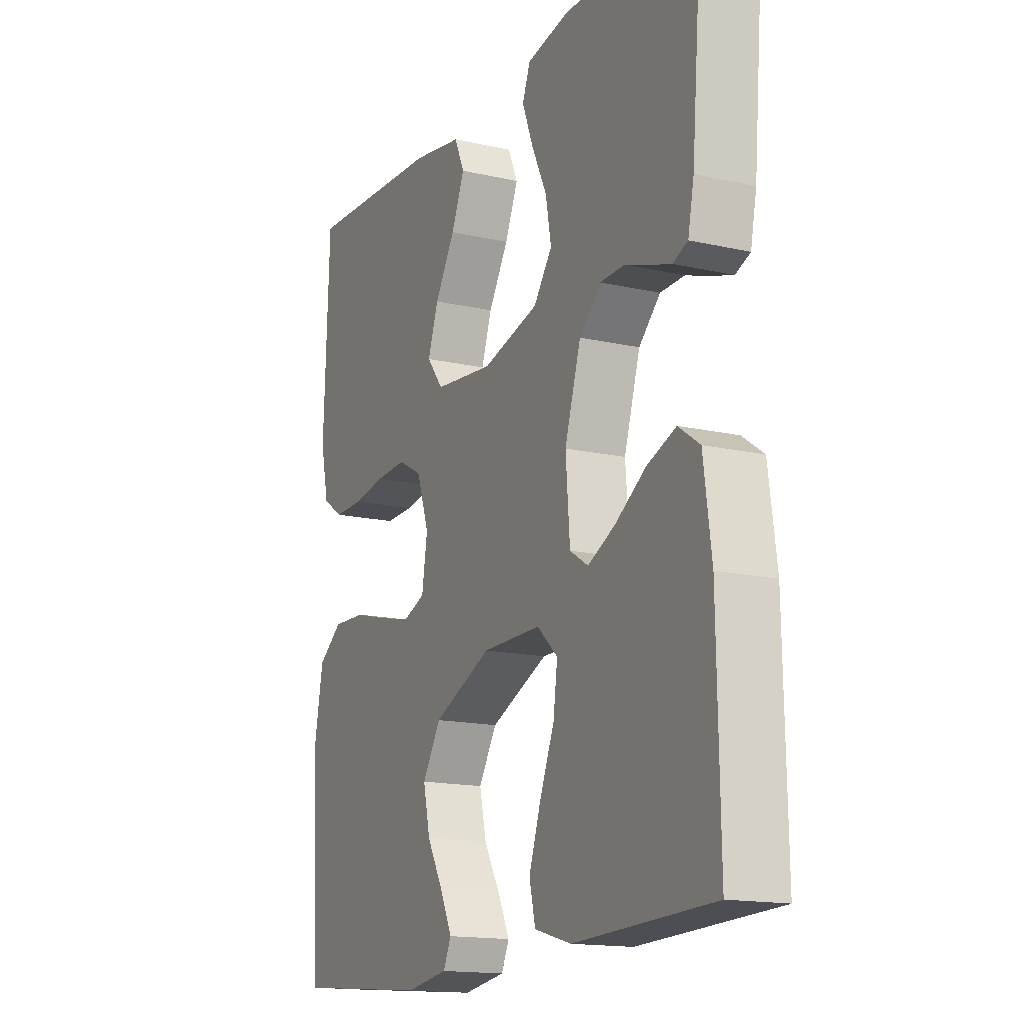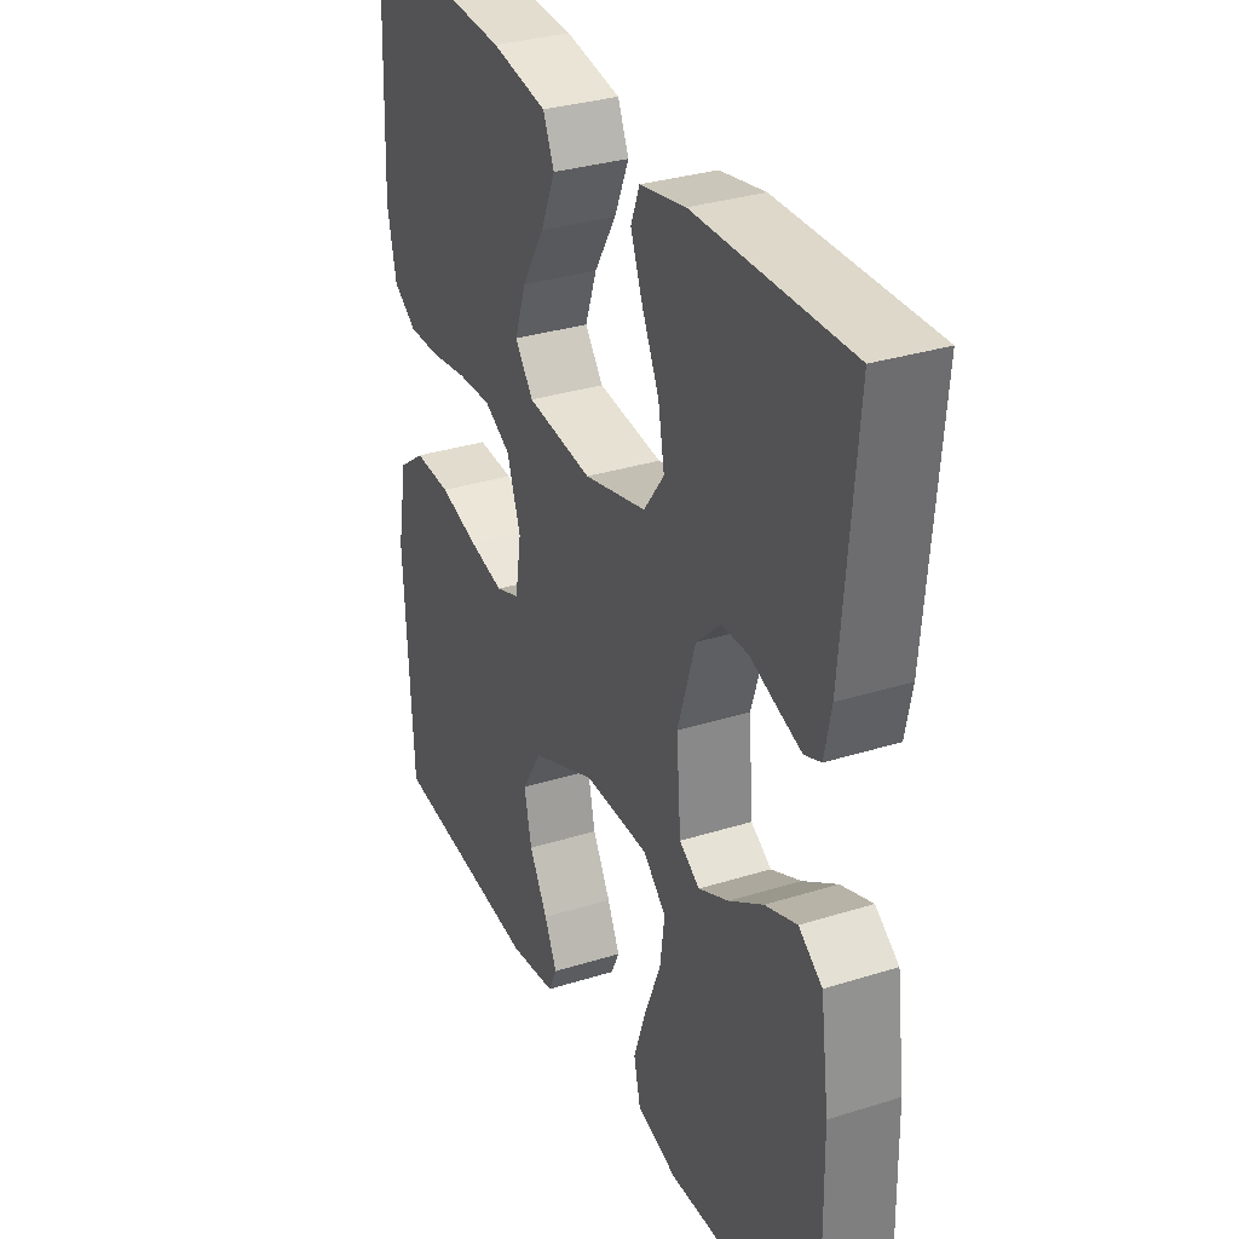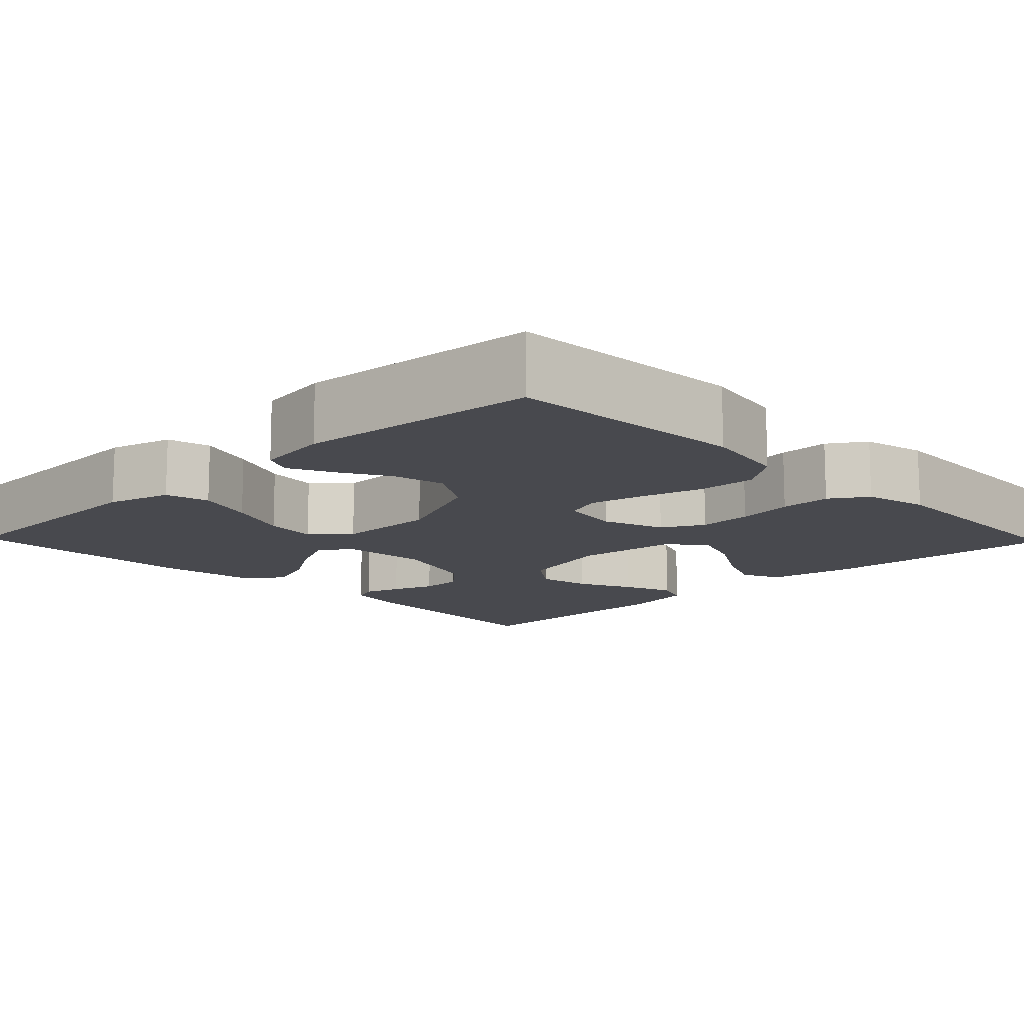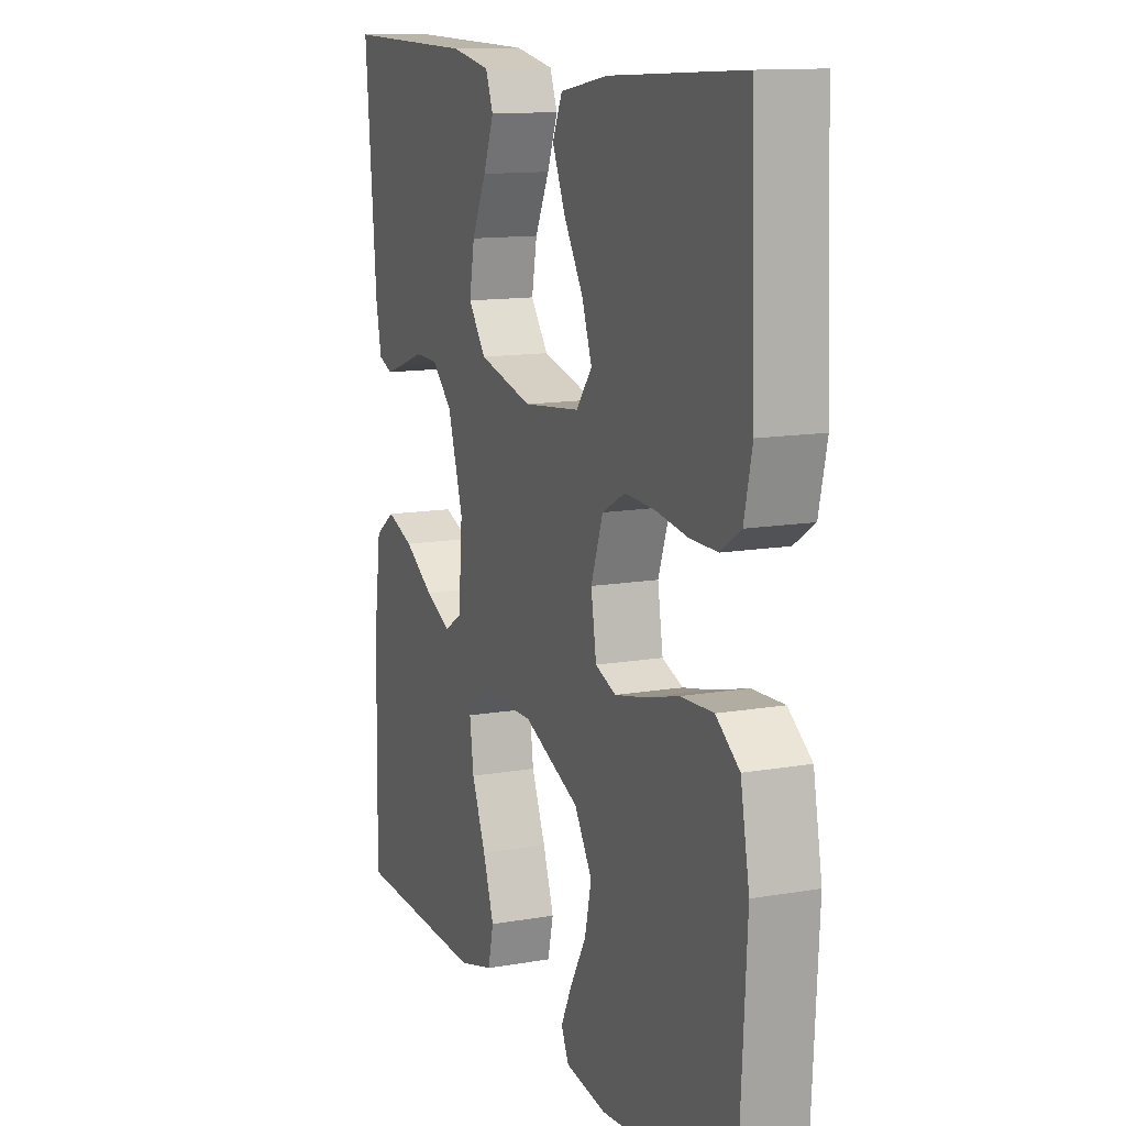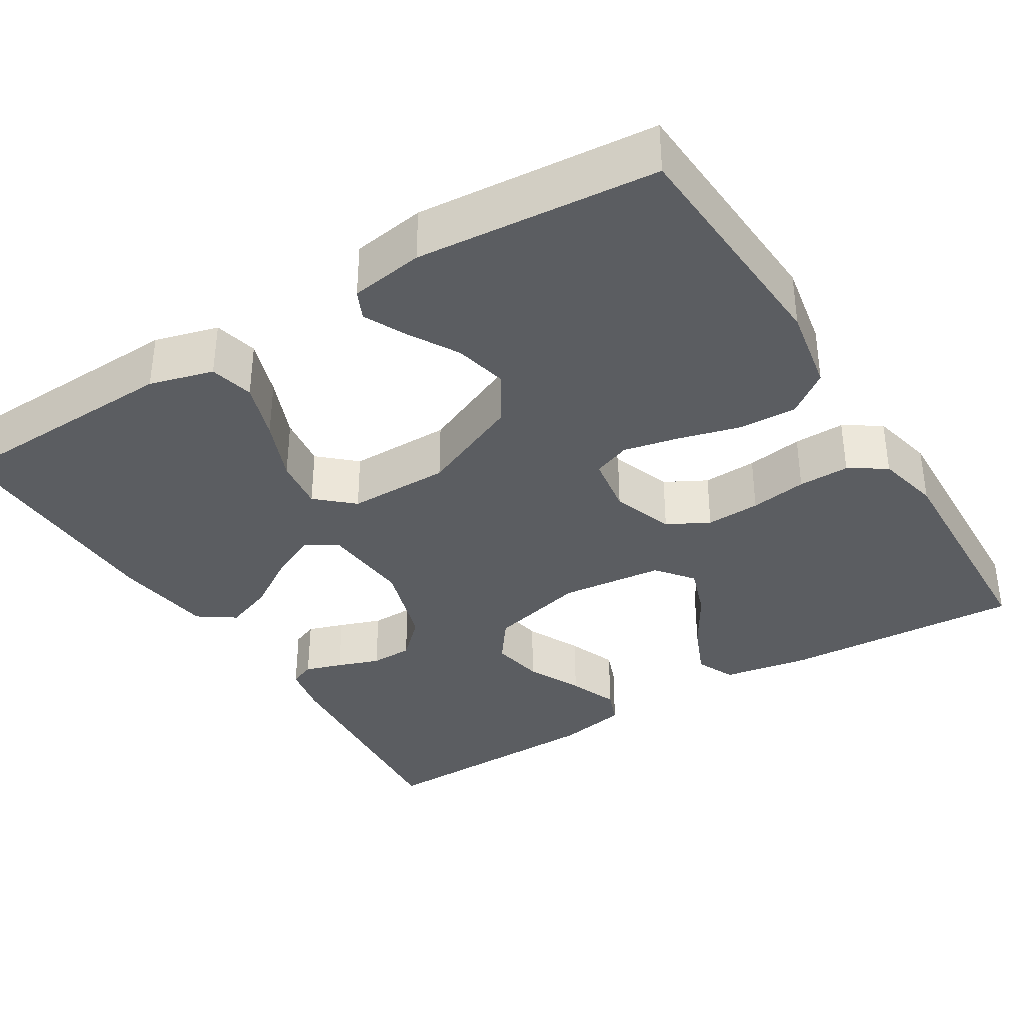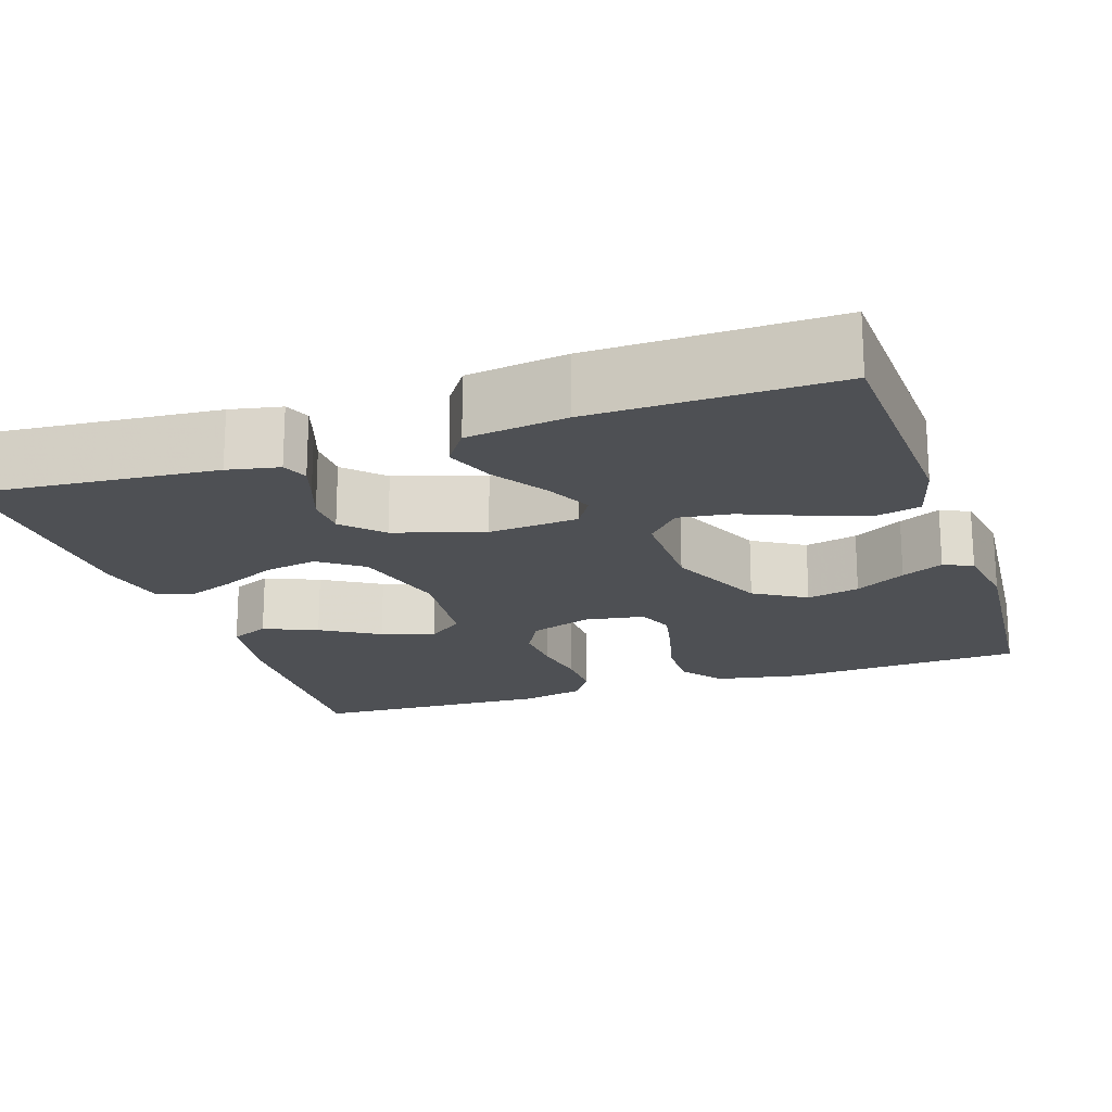
<metadata>
{"format":"obj","ext":"obj","renderer":"f3d","projection":"perspective","resolution":1024,"background":"white","views":[{"elev":-15.6,"azim":64.6,"up":"+Z"},{"elev":32.2,"azim":66.3,"up":"+Z"},{"elev":-12.6,"azim":-135.9,"up":"+Y"},{"elev":12.6,"azim":-112.2,"up":"+Z"},{"elev":-35.9,"azim":-148.2,"up":"+Y"},{"elev":-18.8,"azim":108.7,"up":"+Y"}]}
</metadata>
<code>
v -0.5 0.07 0.5
v -0.2 0.07 0.483
v -0.091 0.07 0.464
v -0.069 0.07 0.415
v -0.098 0.07 0.348
v -0.142 0.07 0.276
v -0.165 0.07 0.211
v -0.129 0.07 0.165
v 0 0.07 0.151
v 0.123 0.07 0.182
v 0.163 0.07 0.236
v 0.151 0.07 0.302
v 0.118 0.07 0.371
v 0.094 0.07 0.433
v 0.111 0.07 0.477
v 0.2 0.07 0.494
v 0.5 0.07 0.5
v 0.474 0.07 0.2
v 0.461 0.07 0.136
v 0.429 0.07 0.123
v 0.383 0.07 0.138
v 0.33 0.07 0.157
v 0.277 0.07 0.156
v 0.23 0.07 0.111
v 0.195 0.07 0
v 0.204 0.07 -0.112
v 0.244 0.07 -0.137
v 0.303 0.07 -0.109
v 0.37 0.07 -0.066
v 0.432 0.07 -0.043
v 0.478 0.07 -0.075
v 0.495 0.07 -0.2
v 0.5 0.07 -0.5
v 0.2 0.07 -0.511
v 0.12 0.07 -0.489
v 0.107 0.07 -0.434
v 0.132 0.07 -0.361
v 0.164 0.07 -0.283
v 0.173 0.07 -0.217
v 0.128 0.07 -0.176
v 0 0.07 -0.176
v -0.127 0.07 -0.231
v -0.167 0.07 -0.295
v -0.152 0.07 -0.361
v -0.116 0.07 -0.424
v -0.091 0.07 -0.476
v -0.108 0.07 -0.512
v -0.2 0.07 -0.526
v -0.5 0.07 -0.5
v -0.517 0.07 -0.2
v -0.497 0.07 -0.093
v -0.444 0.07 -0.054
v -0.371 0.07 -0.057
v -0.294 0.07 -0.078
v -0.225 0.07 -0.093
v -0.178 0.07 -0.075
v -0.166 0.07 0
v -0.193 0.07 0.077
v -0.245 0.07 0.105
v -0.313 0.07 0.102
v -0.384 0.07 0.091
v -0.448 0.07 0.09
v -0.494 0.07 0.12
v -0.512 0.07 0.2
v -0.5 0 0.5
v -0.2 0 0.483
v -0.091 0 0.464
v -0.069 0 0.415
v -0.098 0 0.348
v -0.142 0 0.276
v -0.165 0 0.211
v -0.129 0 0.165
v 0 0 0.151
v 0.123 0 0.182
v 0.163 0 0.236
v 0.151 0 0.302
v 0.118 0 0.371
v 0.094 0 0.433
v 0.111 0 0.477
v 0.2 0 0.494
v 0.5 0 0.5
v 0.474 0 0.2
v 0.461 0 0.136
v 0.429 0 0.123
v 0.383 0 0.138
v 0.33 0 0.157
v 0.277 0 0.156
v 0.23 0 0.111
v 0.195 0 0
v 0.204 0 -0.112
v 0.244 0 -0.137
v 0.303 0 -0.109
v 0.37 0 -0.066
v 0.432 0 -0.043
v 0.478 0 -0.075
v 0.495 0 -0.2
v 0.5 0 -0.5
v 0.2 0 -0.511
v 0.12 0 -0.489
v 0.107 0 -0.434
v 0.132 0 -0.361
v 0.164 0 -0.283
v 0.173 0 -0.217
v 0.128 0 -0.176
v 0 0 -0.176
v -0.127 0 -0.231
v -0.167 0 -0.295
v -0.152 0 -0.361
v -0.116 0 -0.424
v -0.091 0 -0.476
v -0.108 0 -0.512
v -0.2 0 -0.526
v -0.5 0 -0.5
v -0.517 0 -0.2
v -0.497 0 -0.093
v -0.444 0 -0.054
v -0.371 0 -0.057
v -0.294 0 -0.078
v -0.225 0 -0.093
v -0.178 0 -0.075
v -0.166 0 0
v -0.193 0 0.077
v -0.245 0 0.105
v -0.313 0 0.102
v -0.384 0 0.091
v -0.448 0 0.09
v -0.494 0 0.12
v -0.512 0 0.2
f 60 61 62 63
f 59 60 63 64
f 51 52 53 54
f 51 54 55
f 50 51 55
f 49 50 55
f 48 49 55 56
f 44 45 46 47
f 44 47 48
f 43 44 48
f 35 36 37 38
f 33 34 35 38
f 33 38 39
f 32 33 39 40
f 28 29 30 31
f 27 28 31 32
f 19 20 21 22
f 17 18 19 22
f 17 22 23
f 16 17 23 24
f 12 13 14 15
f 12 15 16 24
f 3 4 5 6
f 3 6 7
f 2 3 7
f 59 64 1 2
f 58 59 2 7
f 57 58 7 8
f 43 48 56 57
f 42 43 57 8
f 41 42 8 9
f 40 41 9 10
f 27 32 40
f 26 27 40
f 25 26 40 10
f 24 25 10 11
f 11 12 24
f 127 126 125 124
f 128 127 124 123
f 118 117 116 115
f 119 118 115
f 119 115 114
f 119 114 113
f 120 119 113 112
f 111 110 109 108
f 112 111 108
f 112 108 107
f 102 101 100 99
f 102 99 98 97
f 103 102 97
f 104 103 97 96
f 95 94 93 92
f 96 95 92 91
f 86 85 84 83
f 86 83 82 81
f 87 86 81
f 88 87 81 80
f 79 78 77 76
f 88 80 79 76
f 70 69 68 67
f 71 70 67
f 71 67 66
f 66 65 128 123
f 71 66 123 122
f 72 71 122 121
f 121 120 112 107
f 72 121 107 106
f 73 72 106 105
f 74 73 105 104
f 104 96 91
f 104 91 90
f 74 104 90 89
f 75 74 89 88
f 88 76 75
f 1 65 66 2
f 2 66 67 3
f 3 67 68 4
f 4 68 69 5
f 5 69 70 6
f 6 70 71 7
f 7 71 72 8
f 8 72 73 9
f 9 73 74 10
f 10 74 75 11
f 11 75 76 12
f 12 76 77 13
f 13 77 78 14
f 14 78 79 15
f 15 79 80 16
f 16 80 81 17
f 17 81 82 18
f 18 82 83 19
f 19 83 84 20
f 20 84 85 21
f 21 85 86 22
f 22 86 87 23
f 23 87 88 24
f 24 88 89 25
f 25 89 90 26
f 26 90 91 27
f 27 91 92 28
f 28 92 93 29
f 29 93 94 30
f 30 94 95 31
f 31 95 96 32
f 32 96 97 33
f 33 97 98 34
f 34 98 99 35
f 35 99 100 36
f 36 100 101 37
f 37 101 102 38
f 38 102 103 39
f 39 103 104 40
f 40 104 105 41
f 41 105 106 42
f 42 106 107 43
f 43 107 108 44
f 44 108 109 45
f 45 109 110 46
f 46 110 111 47
f 47 111 112 48
f 48 112 113 49
f 49 113 114 50
f 50 114 115 51
f 51 115 116 52
f 52 116 117 53
f 53 117 118 54
f 54 118 119 55
f 55 119 120 56
f 56 120 121 57
f 57 121 122 58
f 58 122 123 59
f 59 123 124 60
f 60 124 125 61
f 61 125 126 62
f 62 126 127 63
f 63 127 128 64
f 64 128 65 1

</code>
